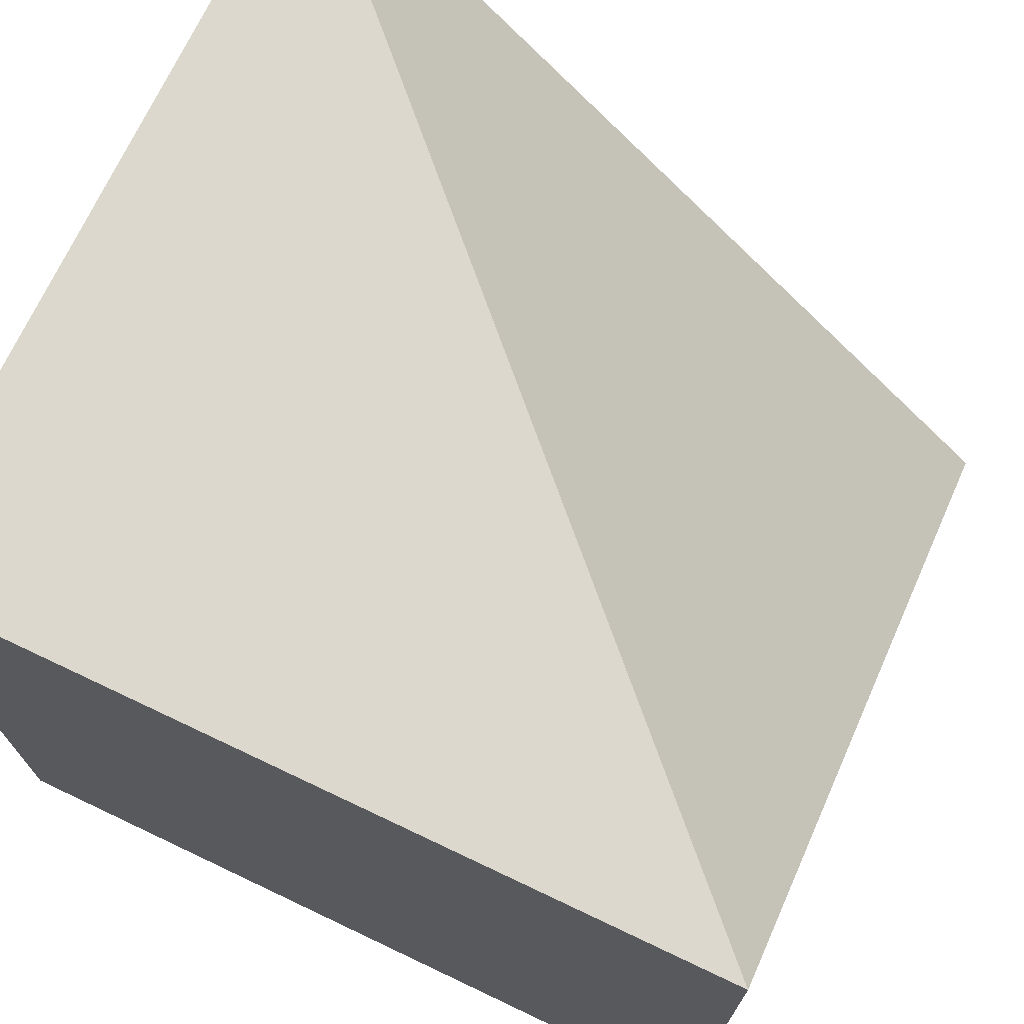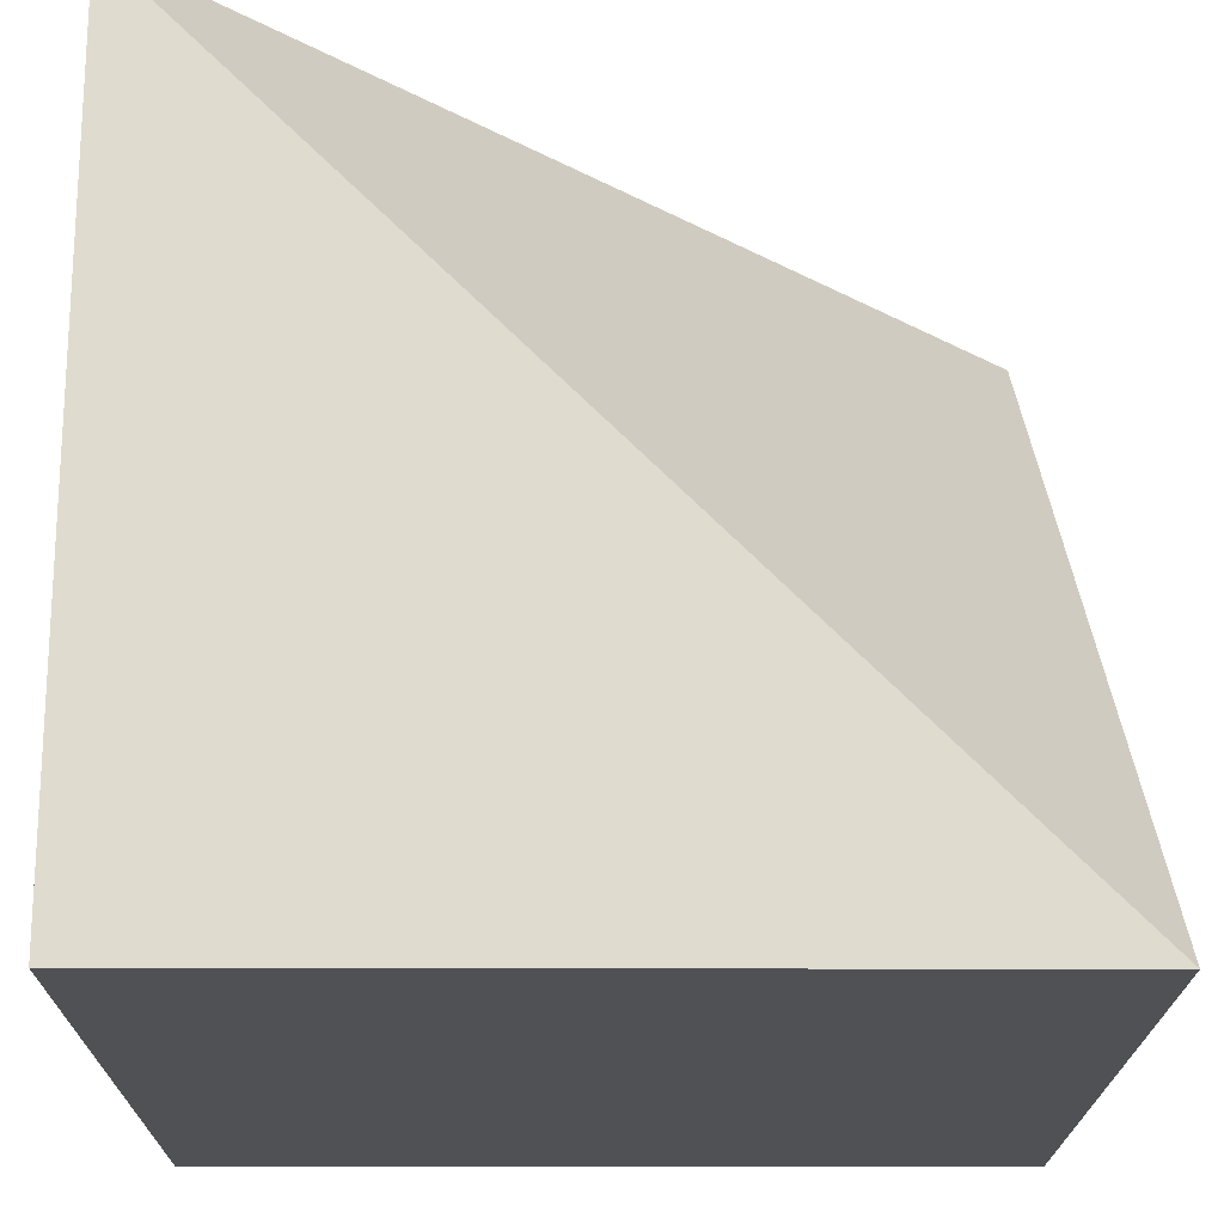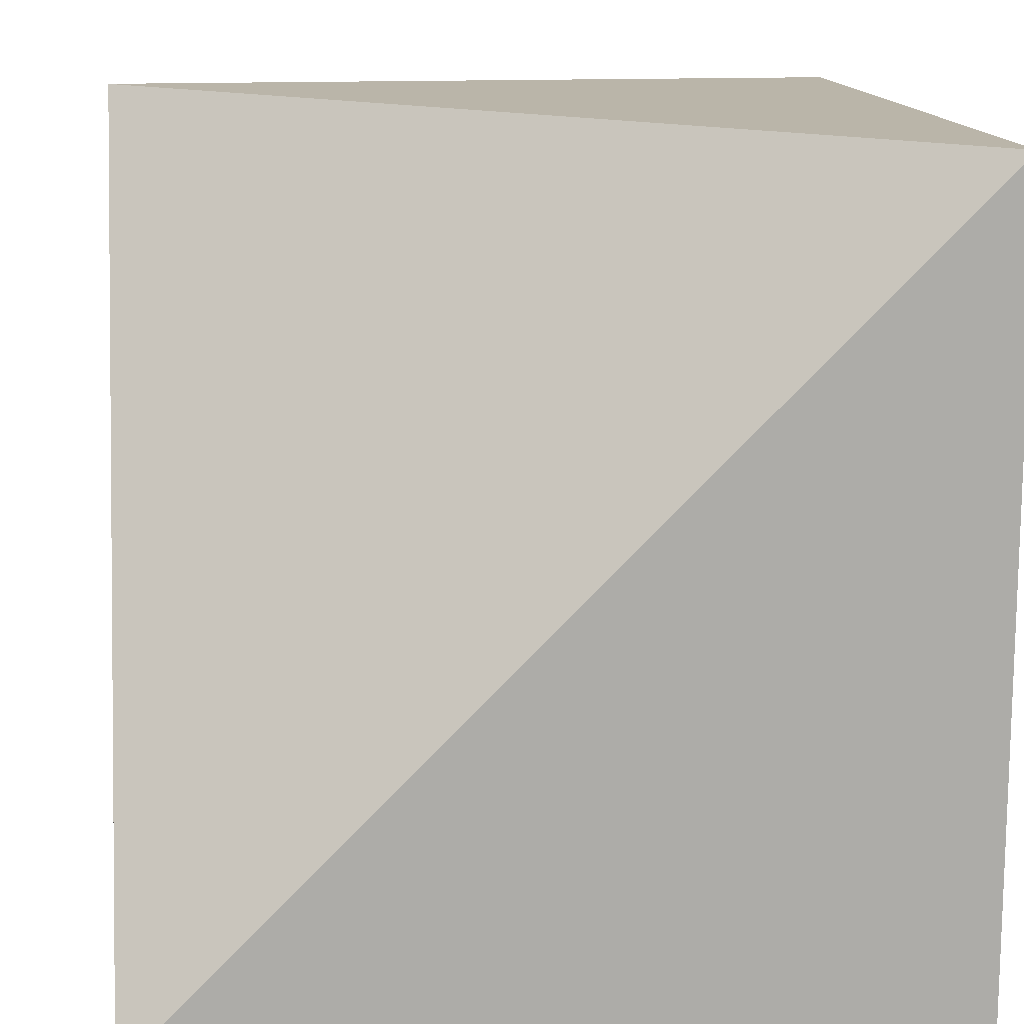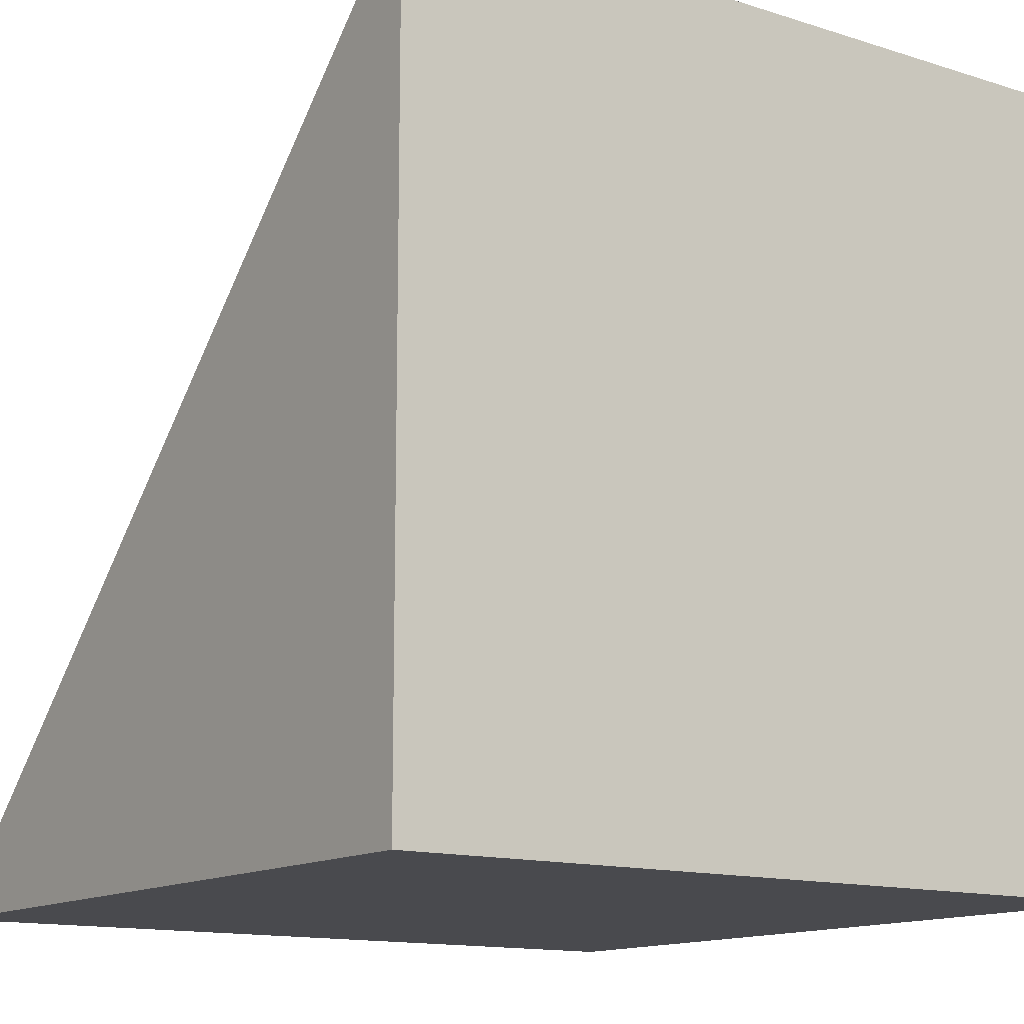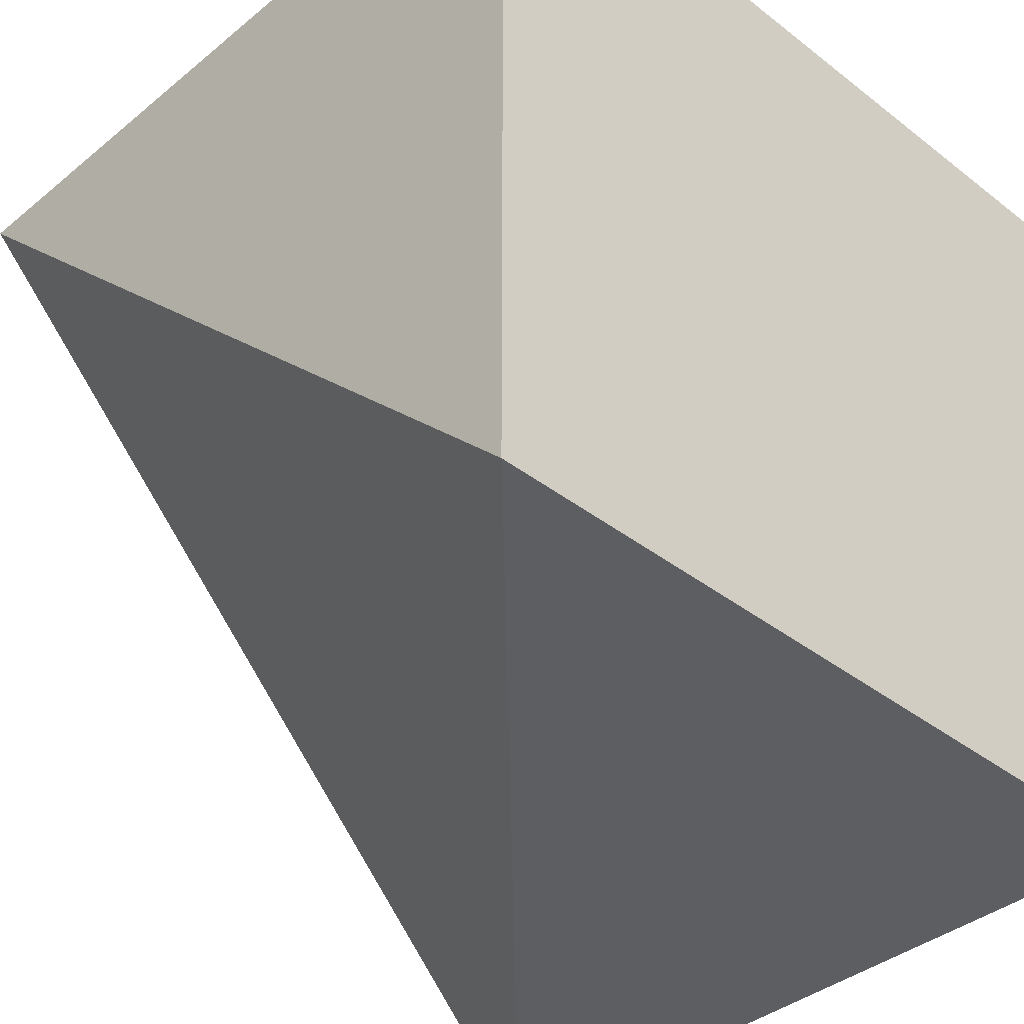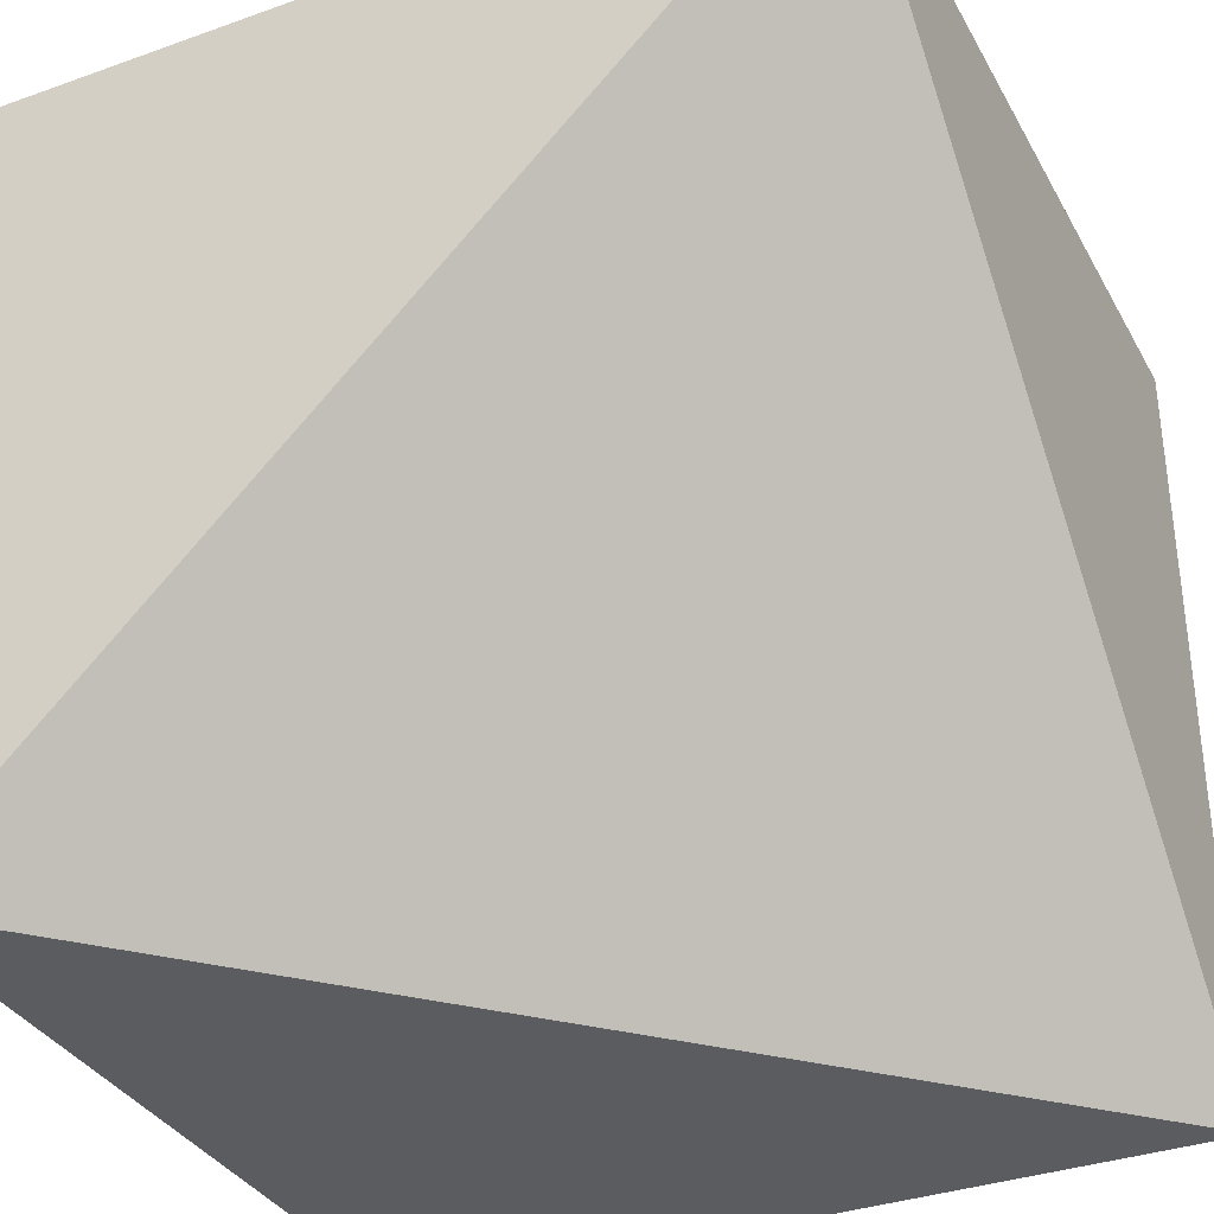
<metadata>
{"format":"obj","ext":"obj","renderer":"f3d","projection":"perspective","resolution":1024,"background":"white","views":[{"elev":72.1,"azim":115.4,"up":"+Y"},{"elev":-19.5,"azim":179.7,"up":"+Y"},{"elev":13.7,"azim":-96.8,"up":"+Y"},{"elev":-13.4,"azim":-35.6,"up":"+Y"},{"elev":-38.6,"azim":-44.2,"up":"+Z"},{"elev":-34.8,"azim":-154.5,"up":"+Z"}]}
</metadata>
<code>
o moreblocks_slope_inner_cut
v 0.5 -0.5 0.5
v 0.5 -0.5 -0.5
v 0.5 0.5 -0.5
v 0.5 0.5 0.5
v -0.5 -0.5 0.5
v -0.5 0.5 0.5
v -0.5 -0.5 -0.5
f 1 2 3 4
f 5 1 4 6
f 2 1 5 7
f 6 4 3
f 7 5 6
f 2 7 3
f 7 6 3

</code>
